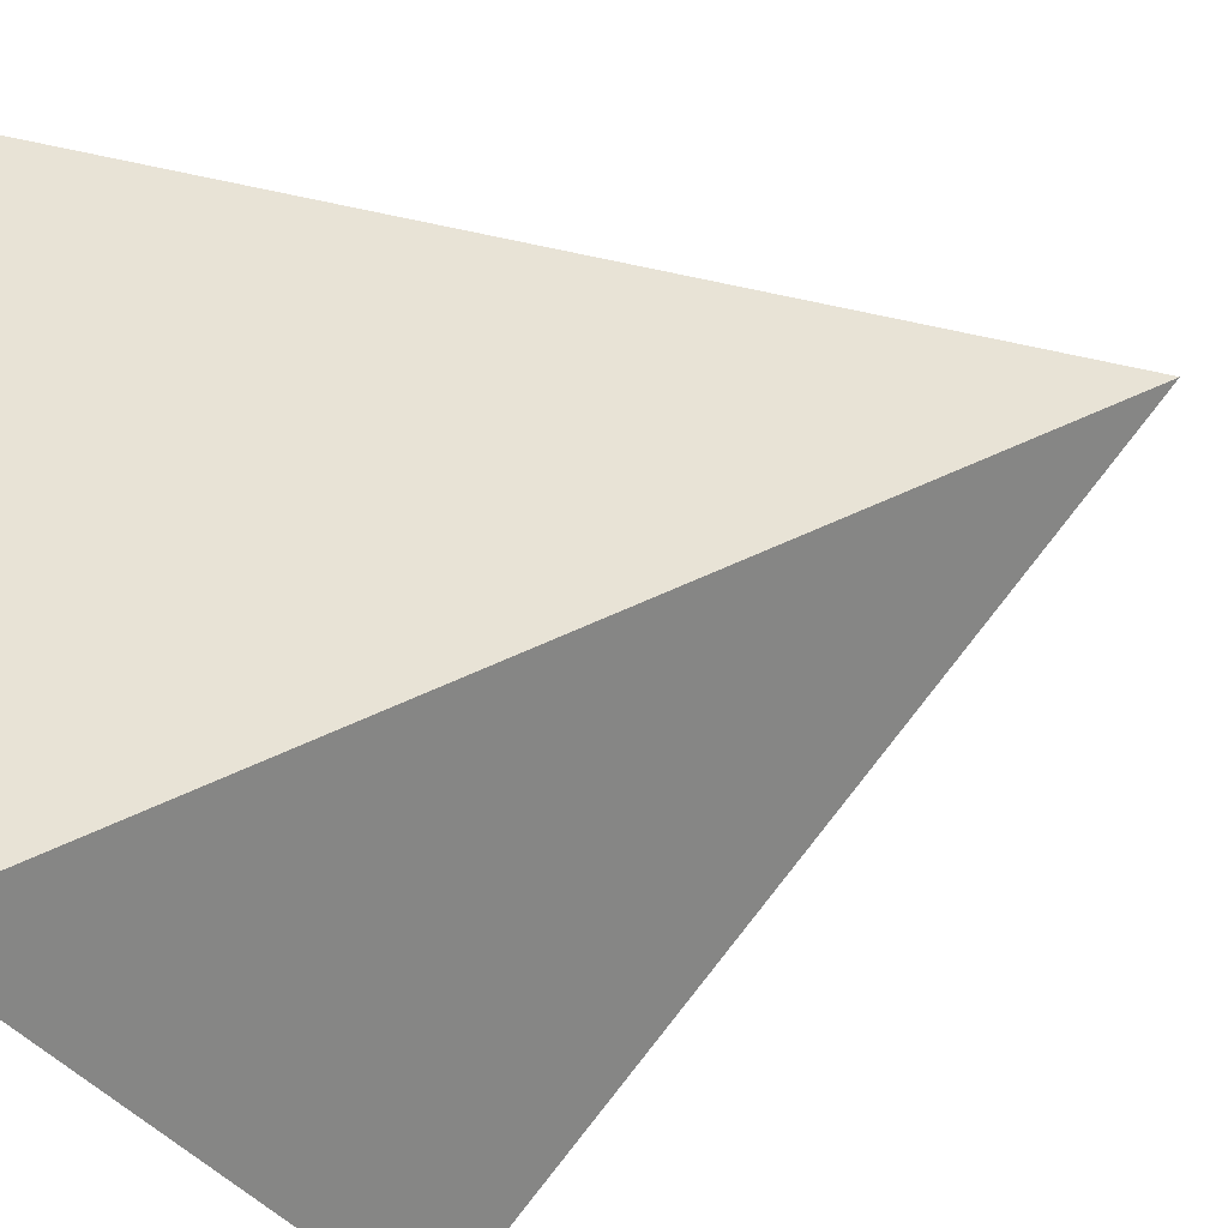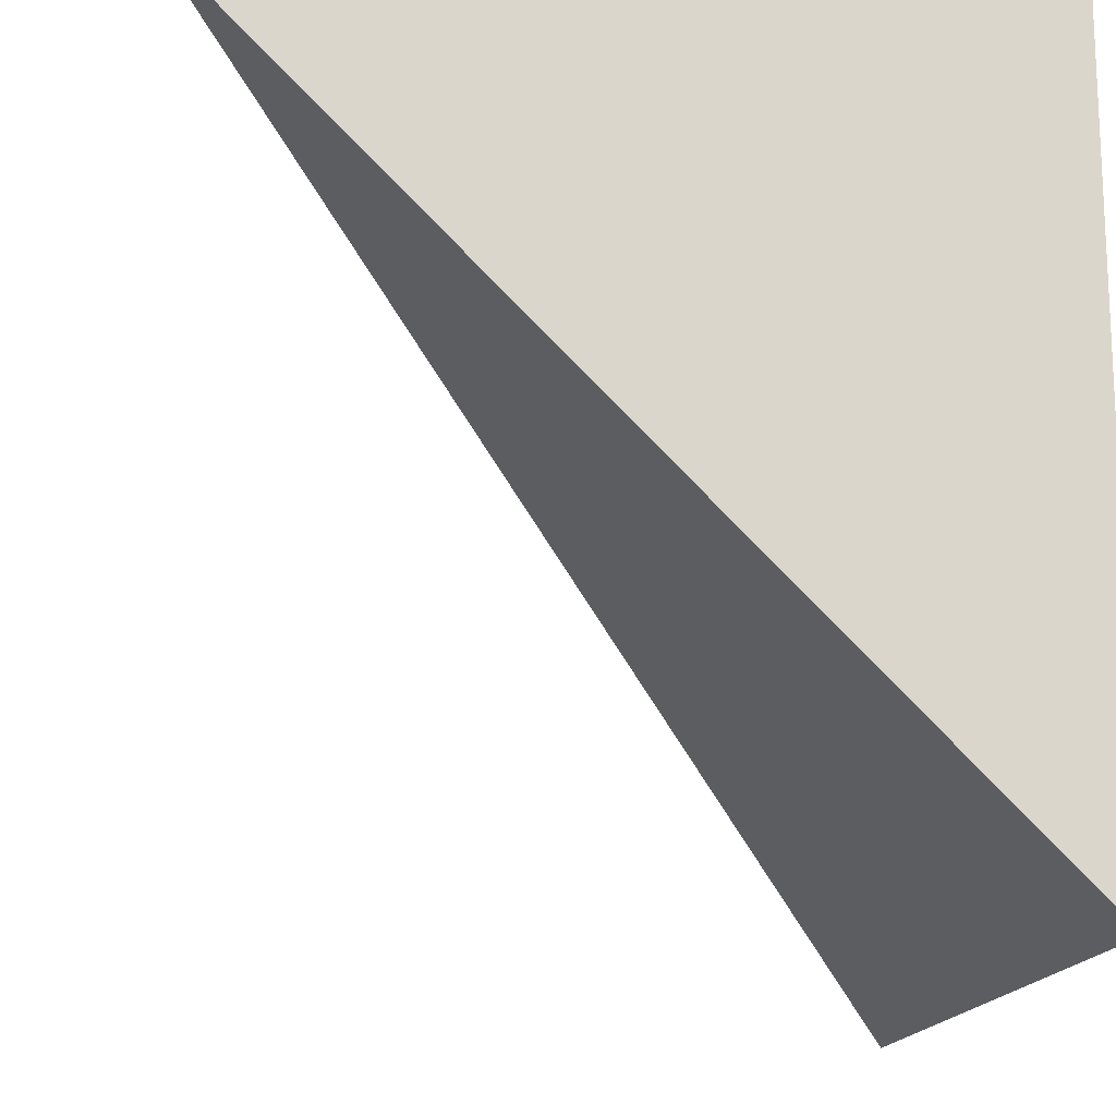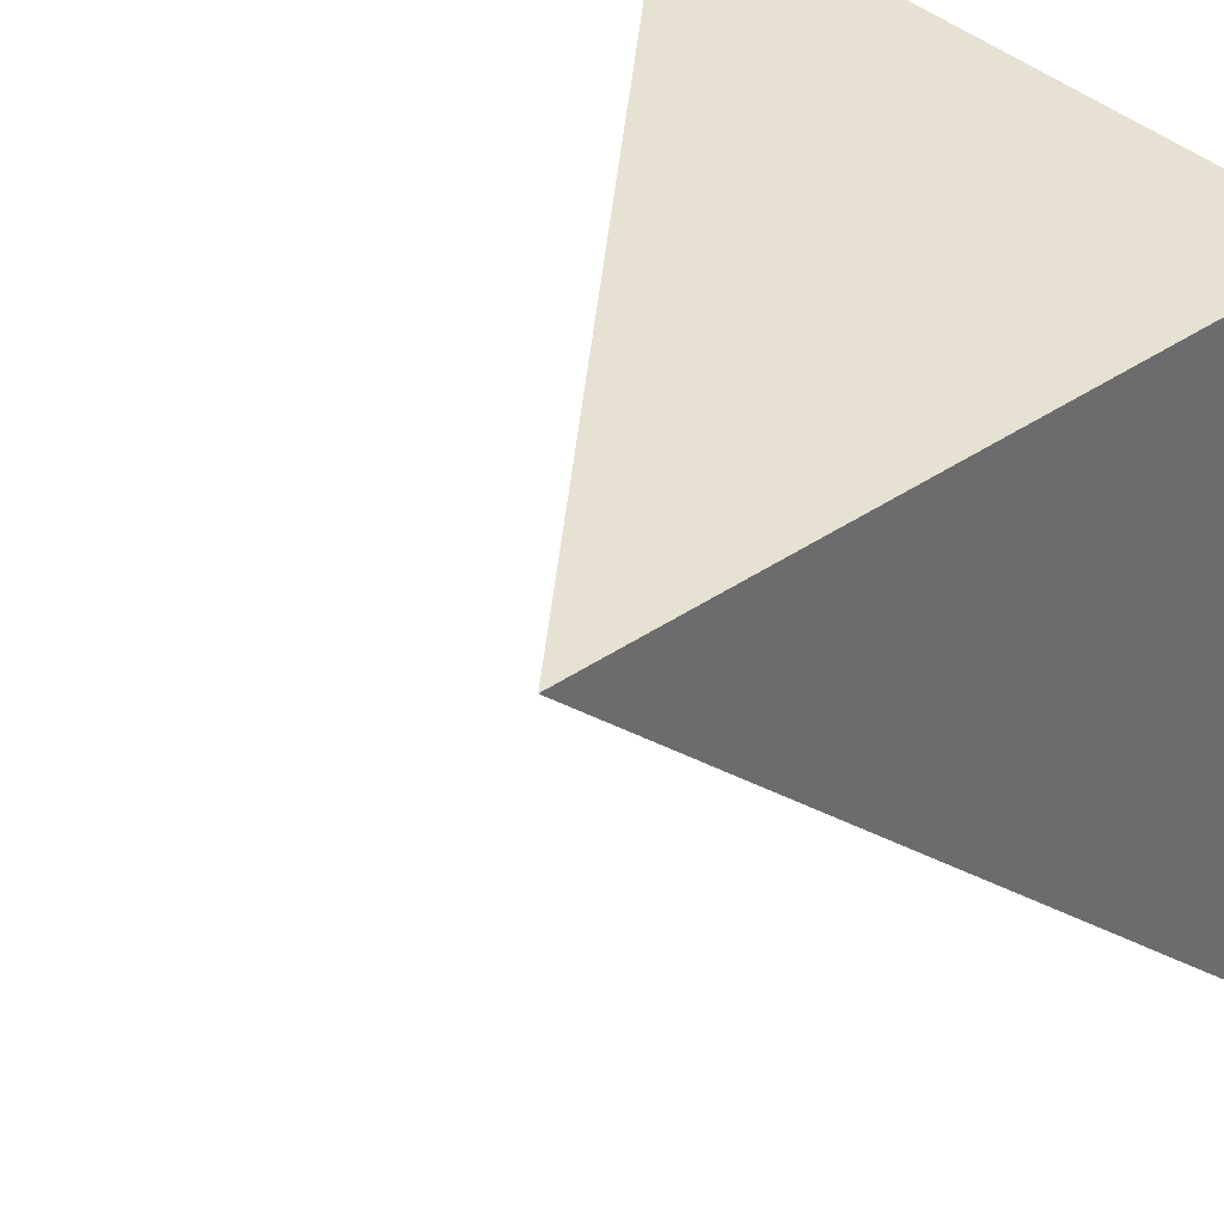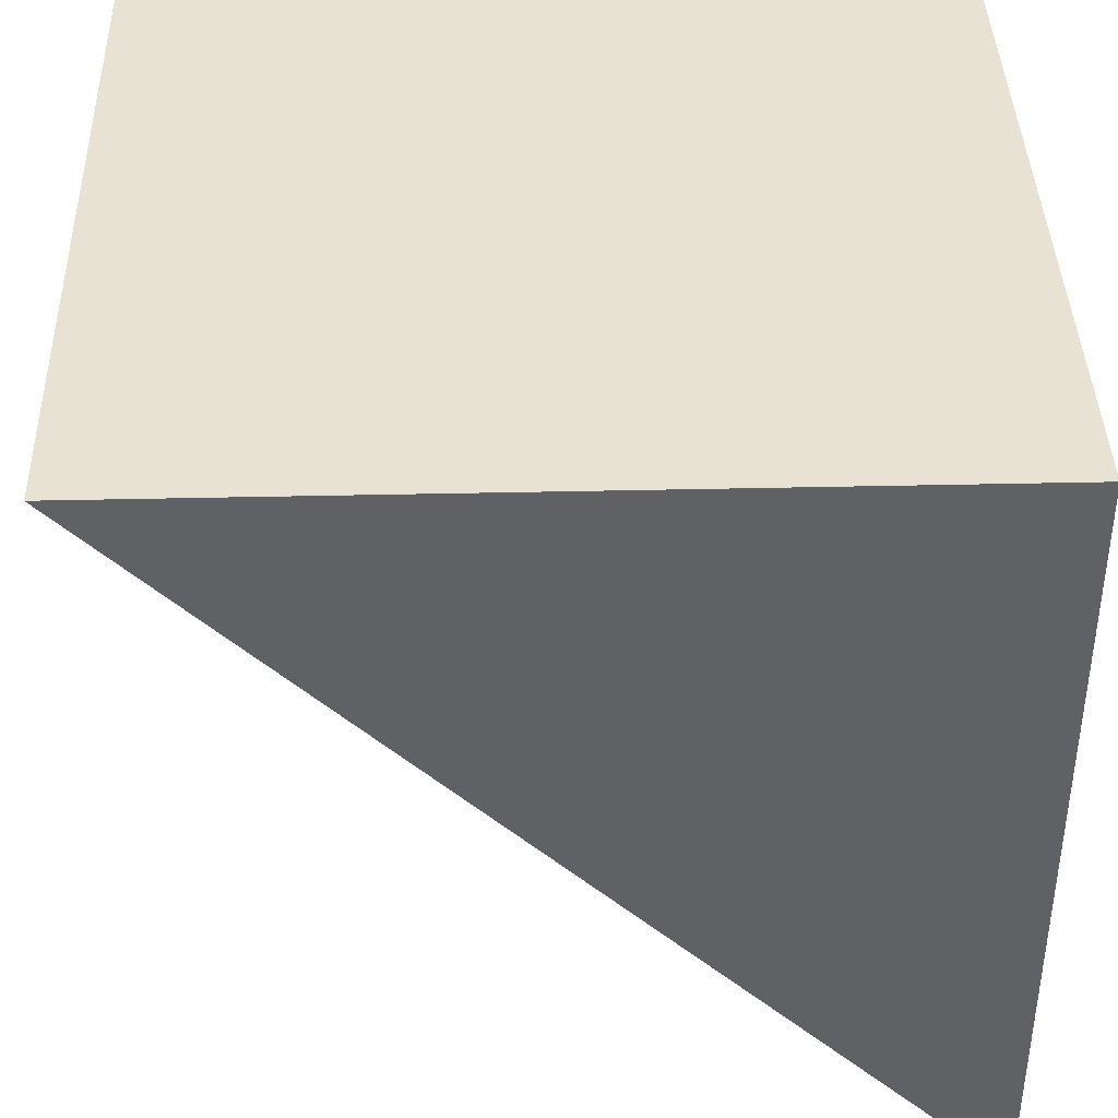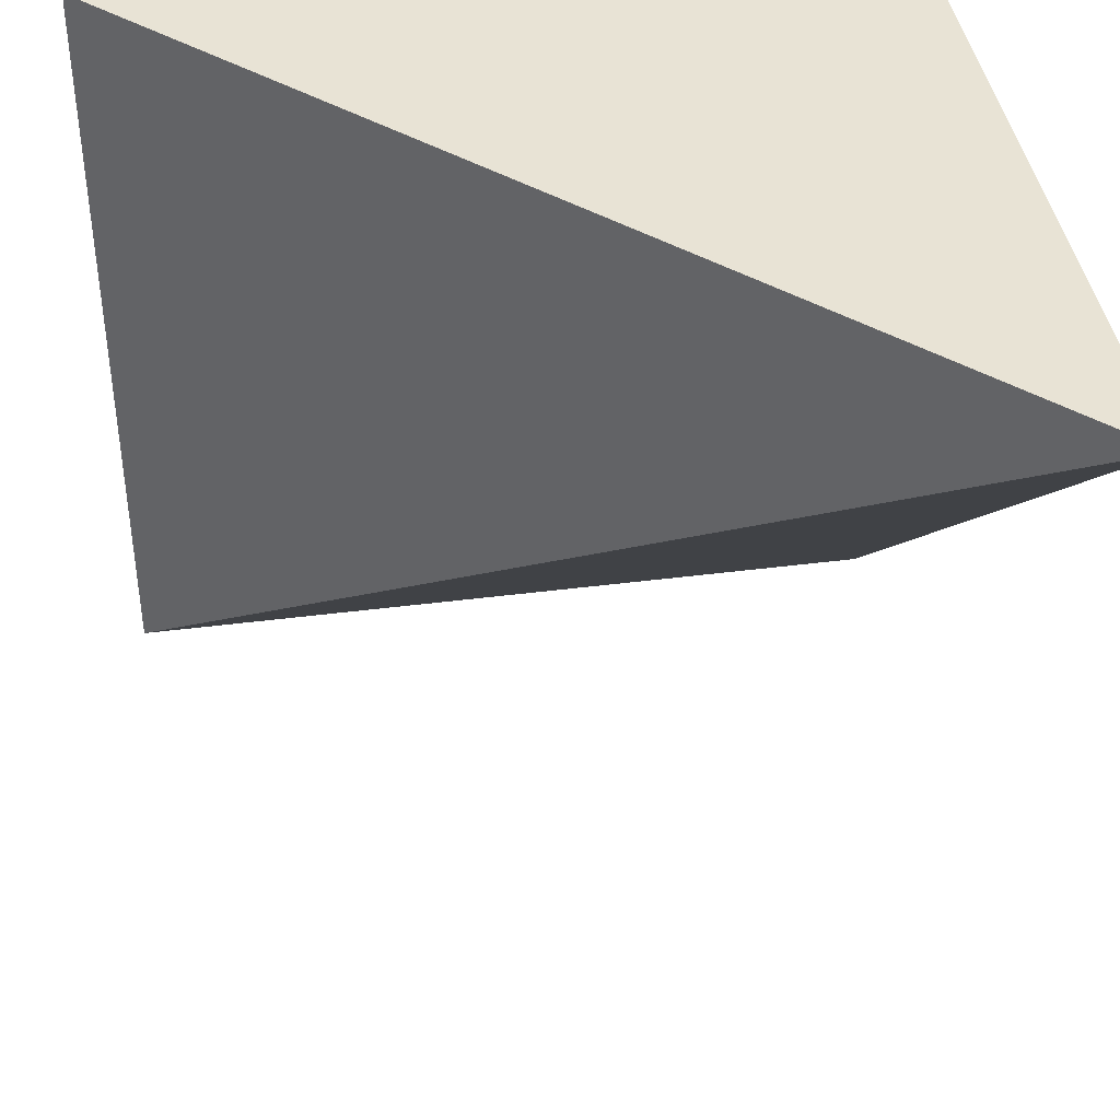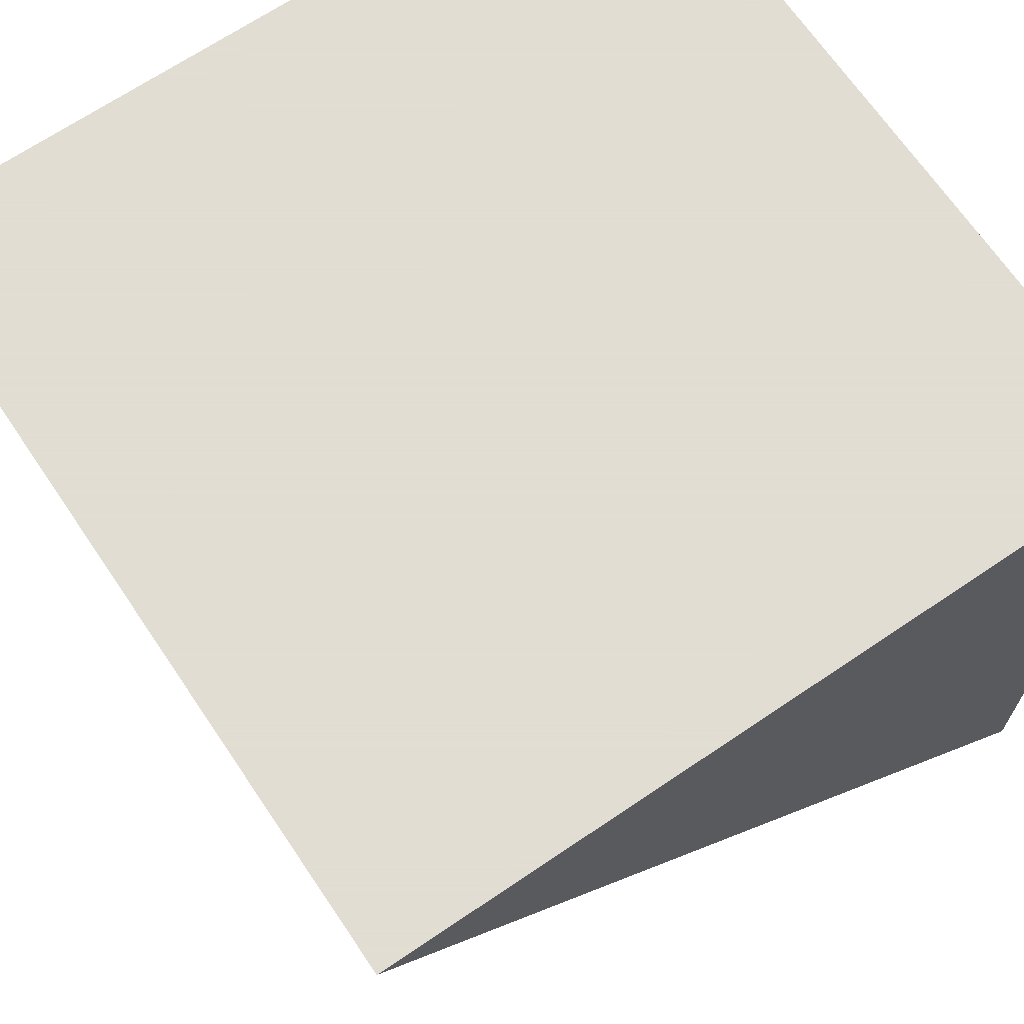
<metadata>
{"format":"obj","ext":"obj","renderer":"f3d","projection":"perspective","resolution":1024,"background":"white","views":[{"elev":-36.1,"azim":118.2,"up":"+Y"},{"elev":-15.9,"azim":-98.6,"up":"+Y"},{"elev":39.6,"azim":-130.3,"up":"+Y"},{"elev":40.0,"azim":178.4,"up":"+Z"},{"elev":41.3,"azim":171.1,"up":"+Y"},{"elev":68.1,"azim":145.9,"up":"+Z"}]}
</metadata>
<code>
v 0.5 0.5 0.5
v -0.5 0.5 -0.5
v -0.5 0.5 0.5
v -0.5 -0.5 0.5
v 0.5 -0.5 0.5
f 1 2 3
f 2 4 3
f 3 5 1
f 5 3 4
f 5 4 2
f 1 5 2

</code>
